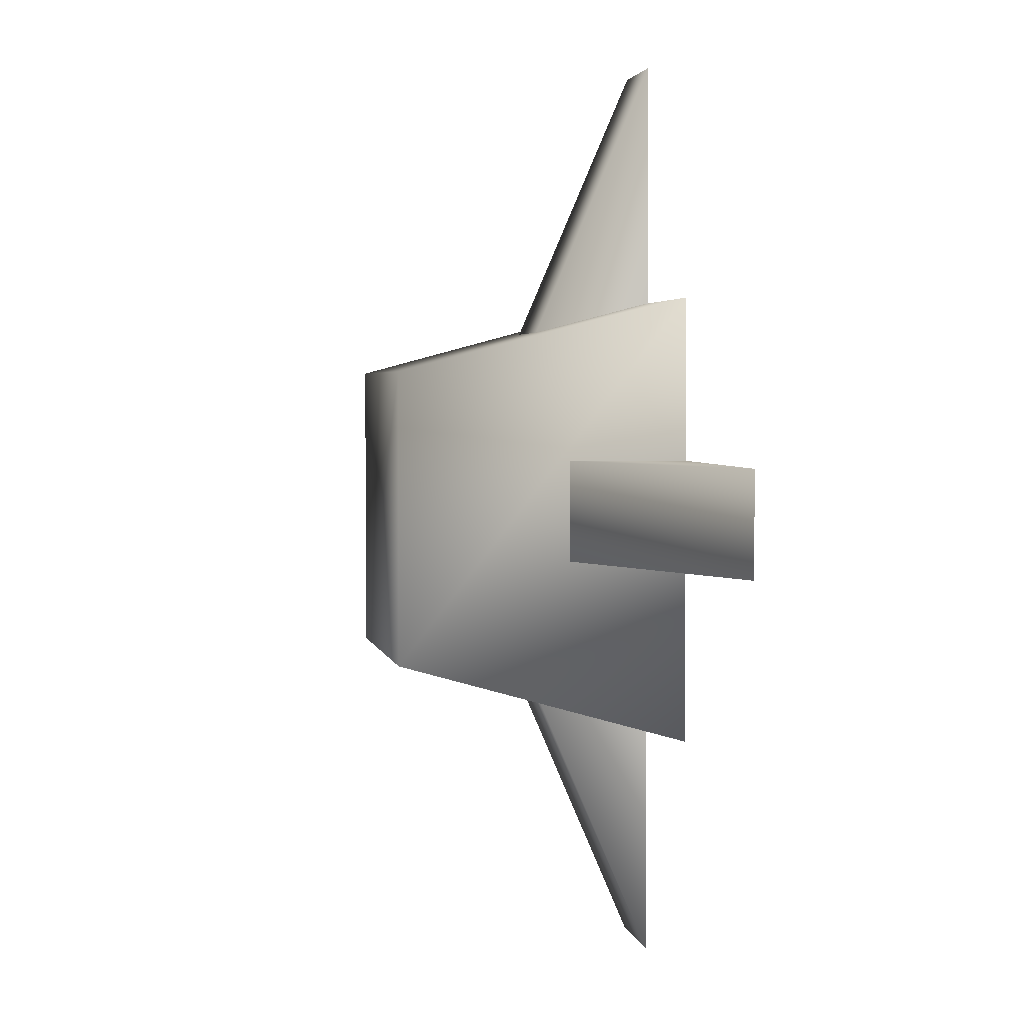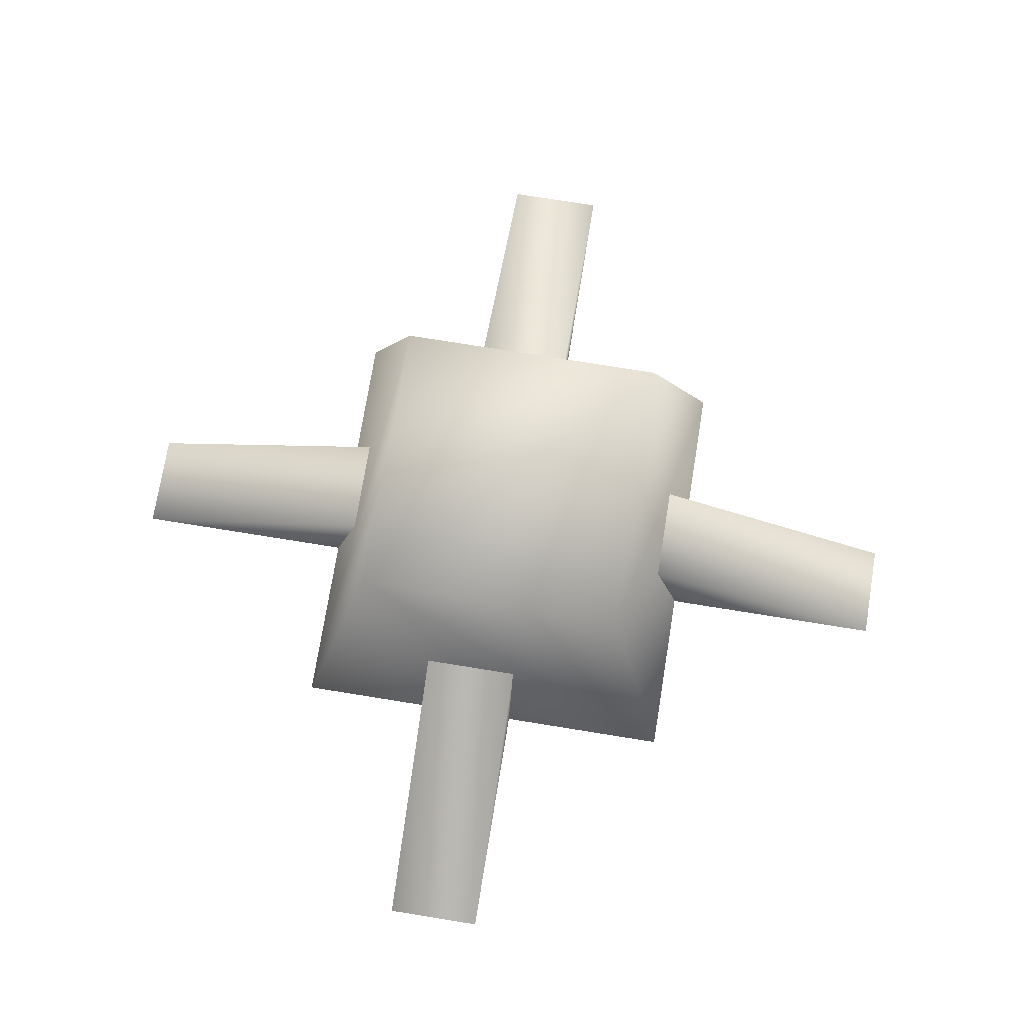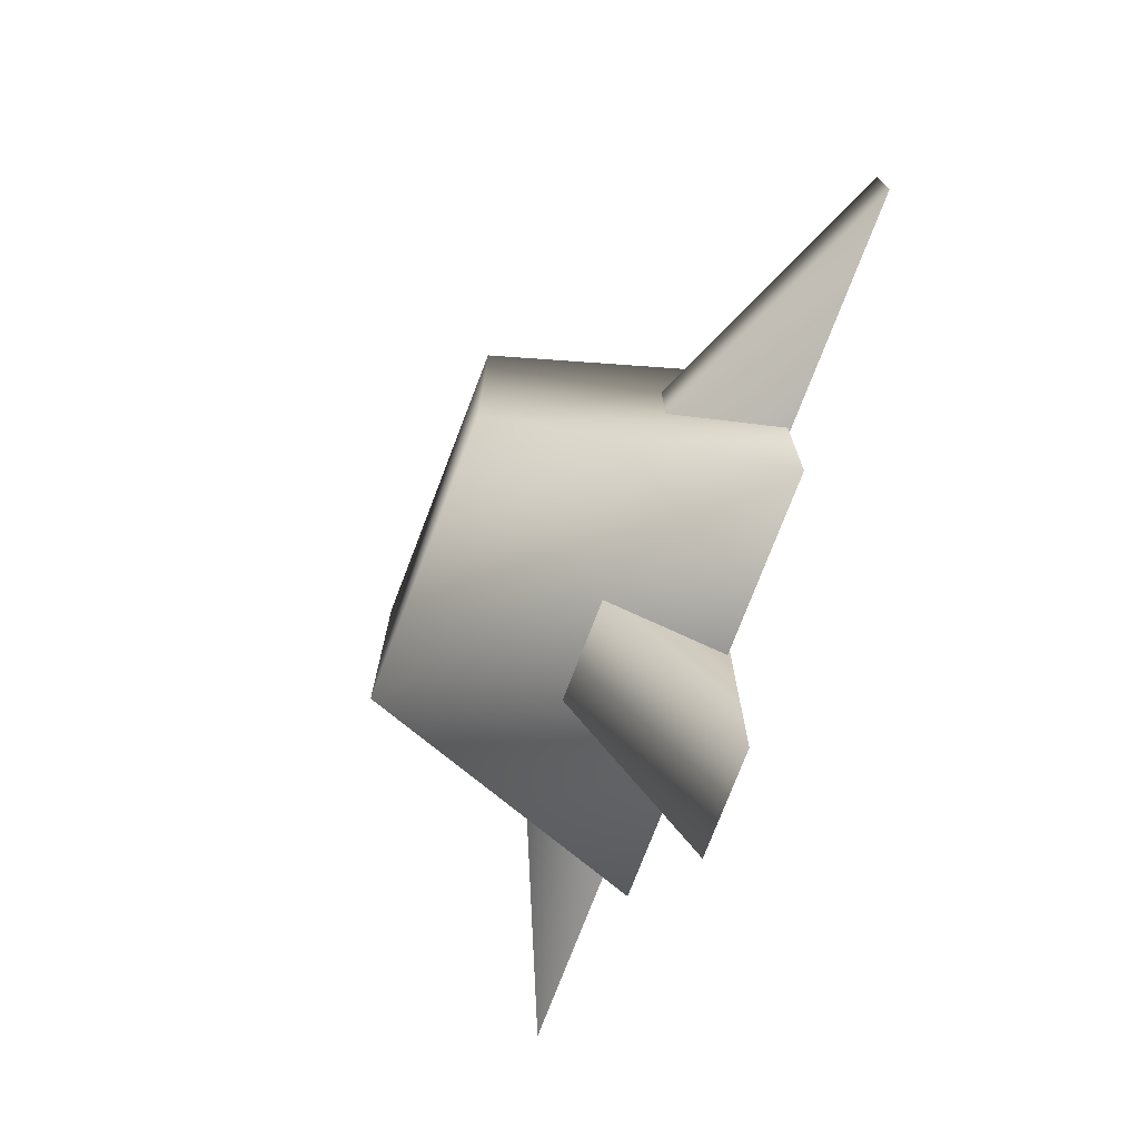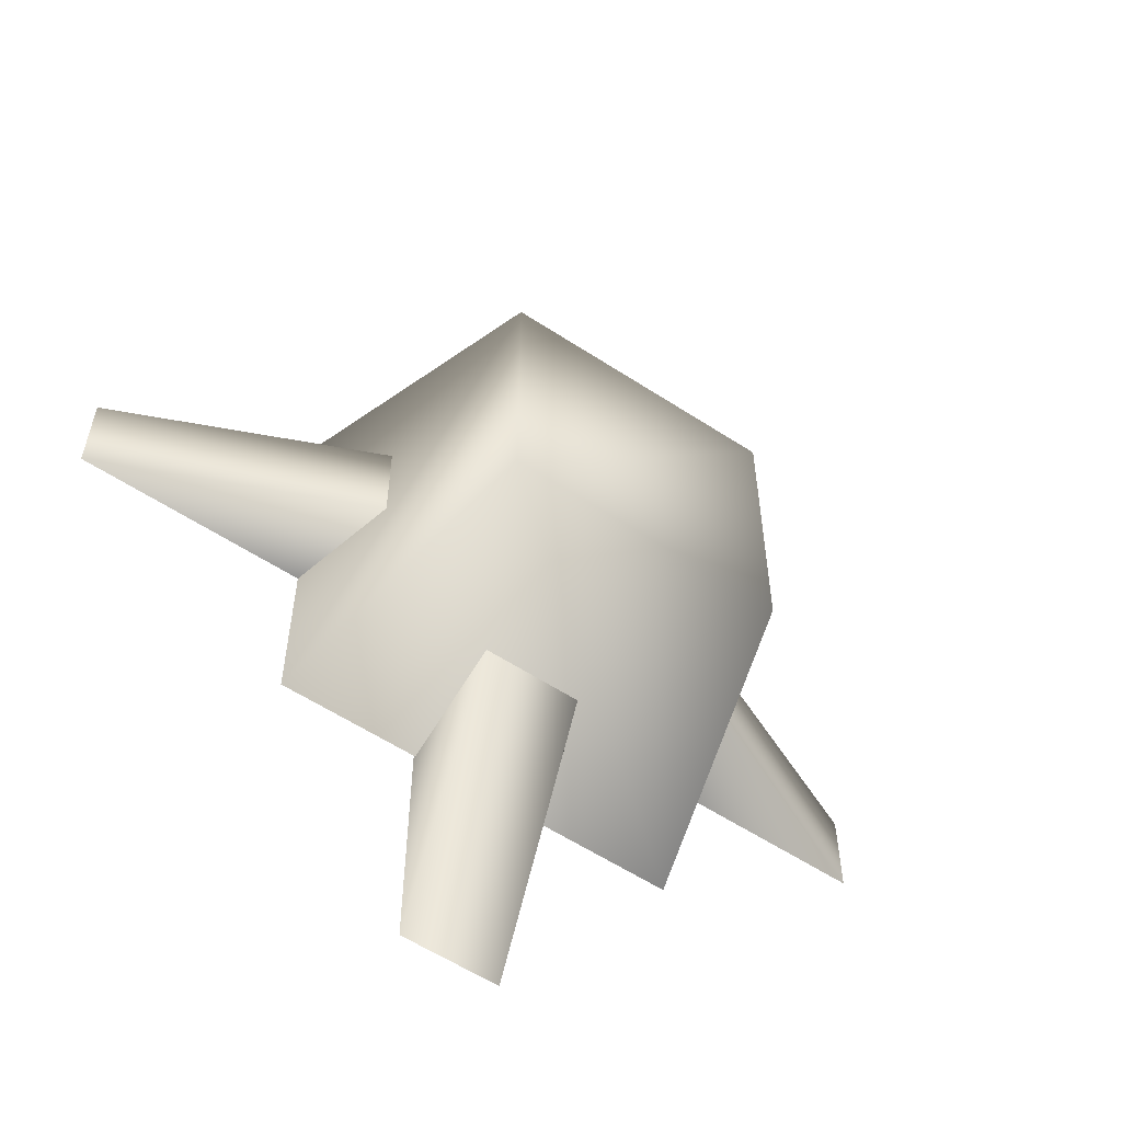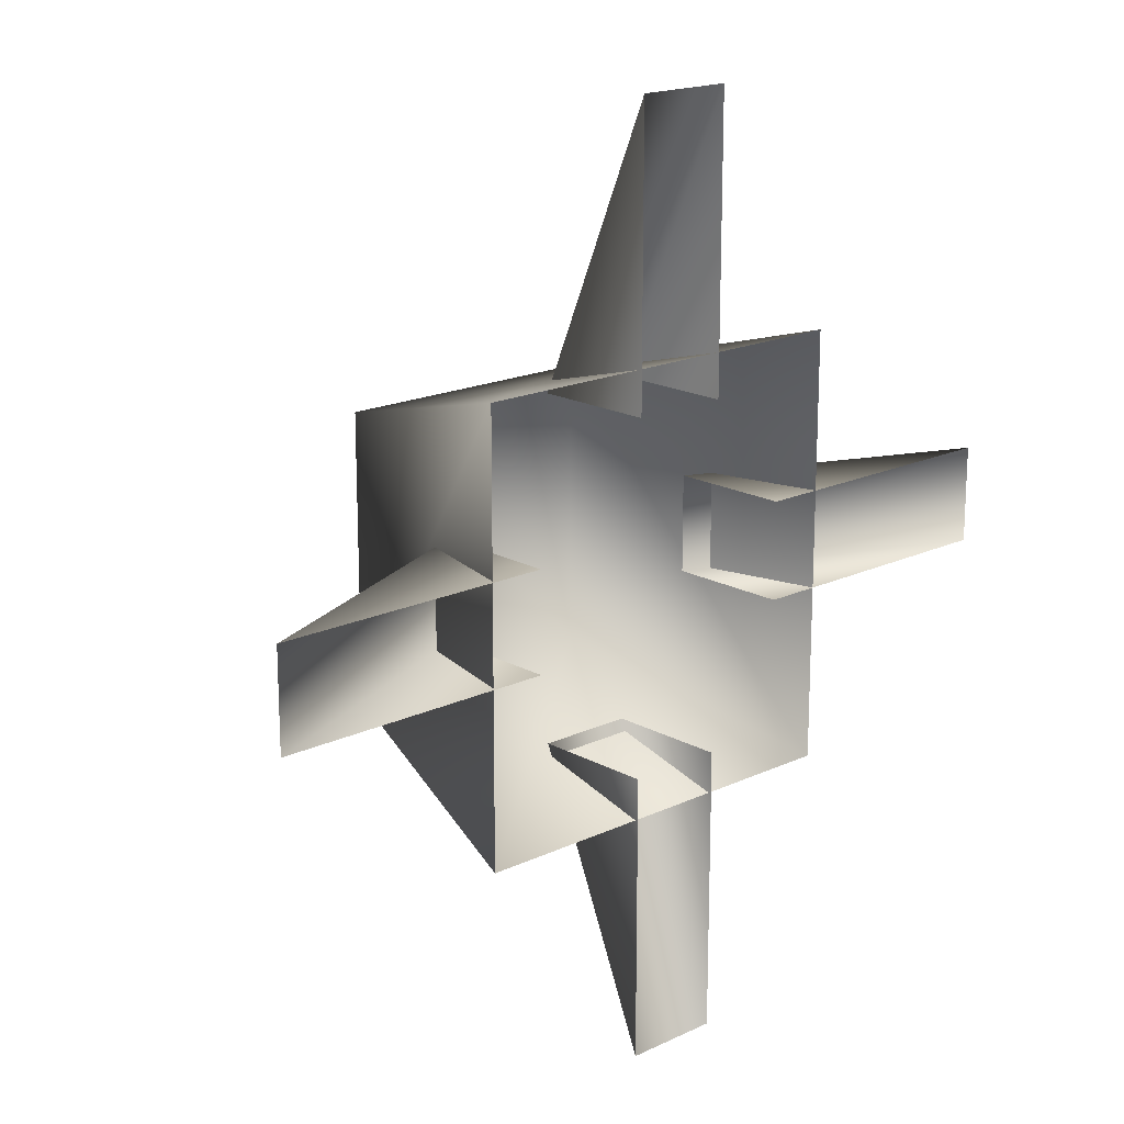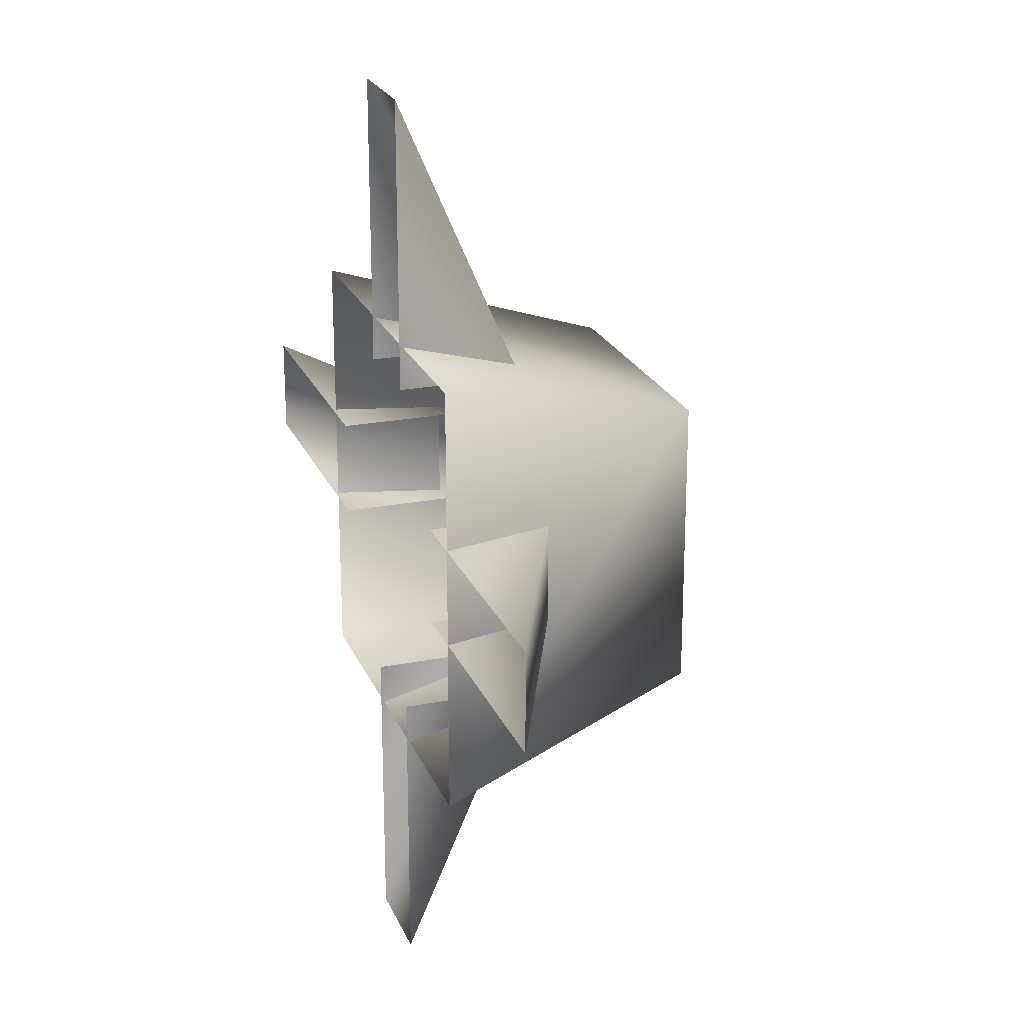
<metadata>
{"format":"obj","ext":"obj","renderer":"f3d","projection":"perspective","resolution":1024,"background":"white","views":[{"elev":2.9,"azim":-100.1,"up":"+Z"},{"elev":73.7,"azim":-170.8,"up":"+Y"},{"elev":-75.0,"azim":-110.9,"up":"+Z"},{"elev":-58.2,"azim":145.9,"up":"+Z"},{"elev":17.7,"azim":-42.8,"up":"+Z"},{"elev":22.4,"azim":71.5,"up":"+Z"}]}
</metadata>
<code>
o canon_grenade_launcher_lod2.obj
g default
v -1.257 -0.01387 0.1675
v -1.257 -0.01387 -0.1138
v -0.5894 -0.004981 0.6204
v -0.5894 -0.004982 -0.6164
v -0.4361 -0.01387 0.1675
v -0.4361 -0.01387 -0.1138
v -0.4361 0.3399 0.1675
v -0.4361 0.3399 -0.1138
v -0.3934 0.7739 0.4158
v -0.3934 0.7739 -0.4118
v -0.0889 -0.01387 1.317
v -0.0889 -0.01387 -0.4958
v -0.0889 -0.01387 0.4958
v -0.0889 0.3399 -0.4958
v -0.0889 0.3399 0.4958
v -0.0889 -0.01387 -1.317
v 0.1924 -0.01387 1.317
v 0.1924 -0.01387 -0.4958
v 0.1924 -0.01387 0.4958
v 0.1924 0.3399 -0.4958
v 0.1924 0.3399 0.4958
v 0.1924 -0.01387 -1.317
v 0.3992 0.7739 0.4158
v 0.3992 0.7739 -0.4118
v 0.4361 -0.005101 0.1675
v 0.4361 0.3486 0.1675
v 0.4361 -0.005101 -0.1138
v 0.4361 0.3486 -0.1138
v 0.5952 -0.004982 0.6204
v 0.5952 -0.004982 -0.6164
v 1.257 -0.005101 0.1675
v 1.257 -0.005101 -0.1138
f 10 9 24
f 9 23 24
f 23 3 29
f 23 9 3
f 23 29 30
f 24 23 30
f 10 24 4
f 4 24 30
f 3 10 4
f 9 10 3
f 7 2 1
f 7 8 2
f 8 6 2
f 5 7 1
f 16 20 22
f 14 20 16
f 12 14 16
f 20 18 22
f 21 15 17
f 15 11 17
f 11 15 13
f 21 17 19
f 32 28 31
f 28 26 31
f 26 25 31
f 27 28 32

</code>
